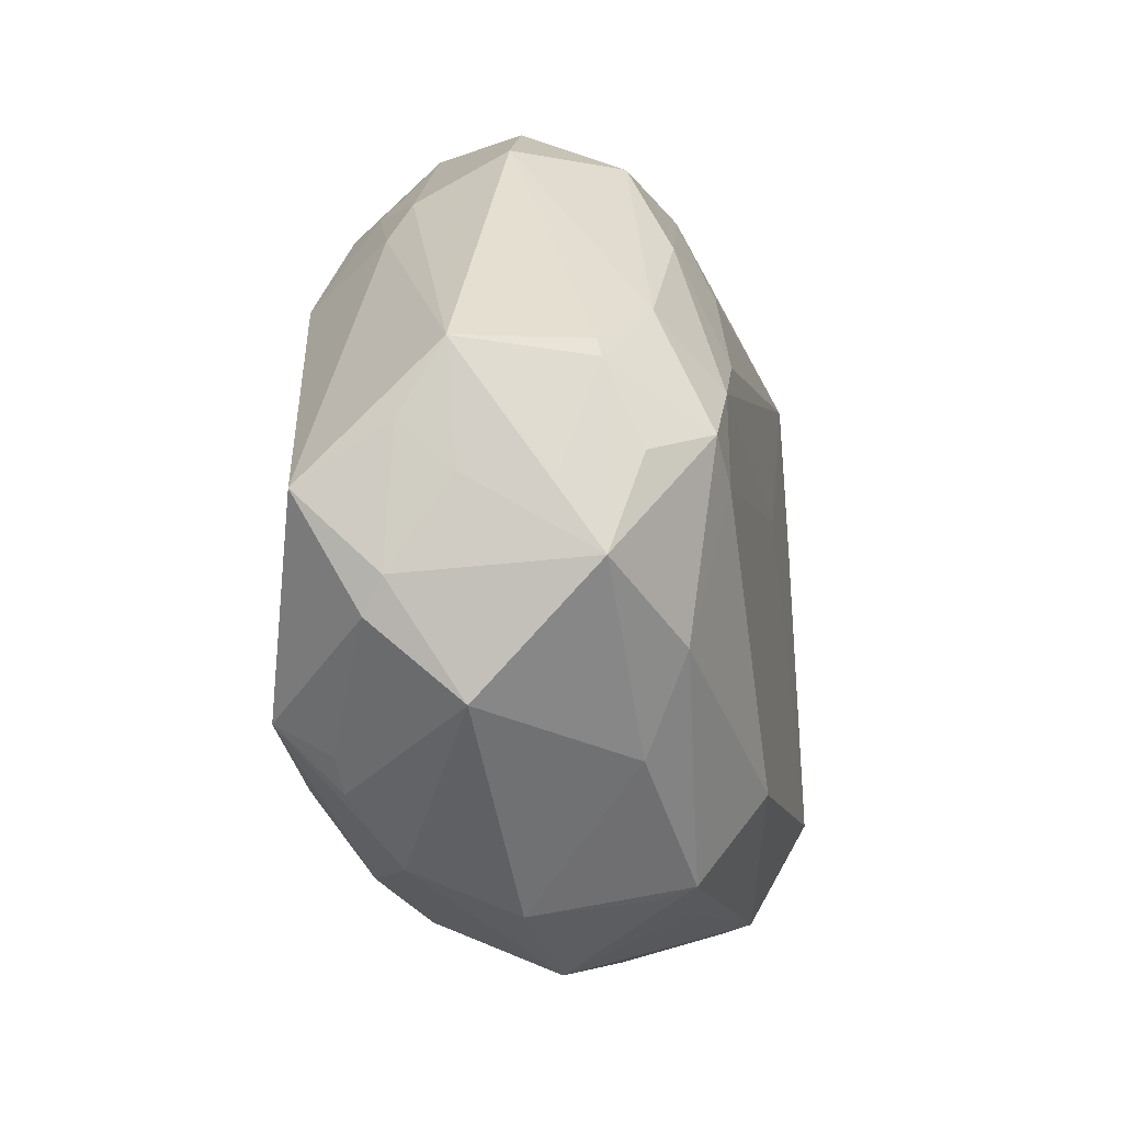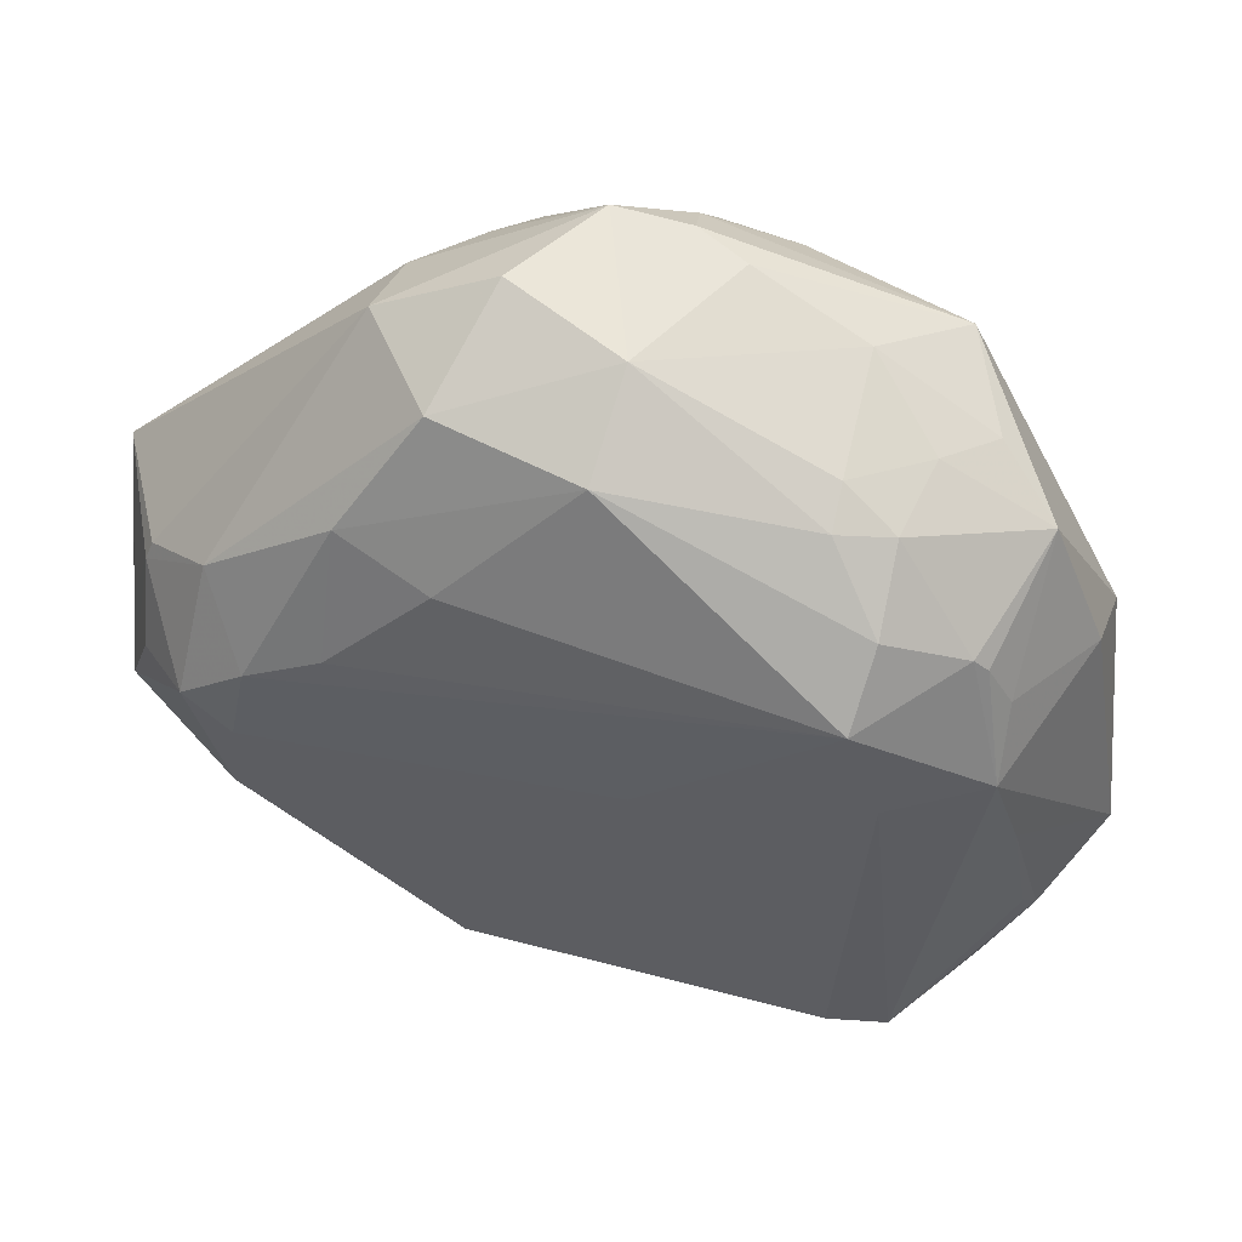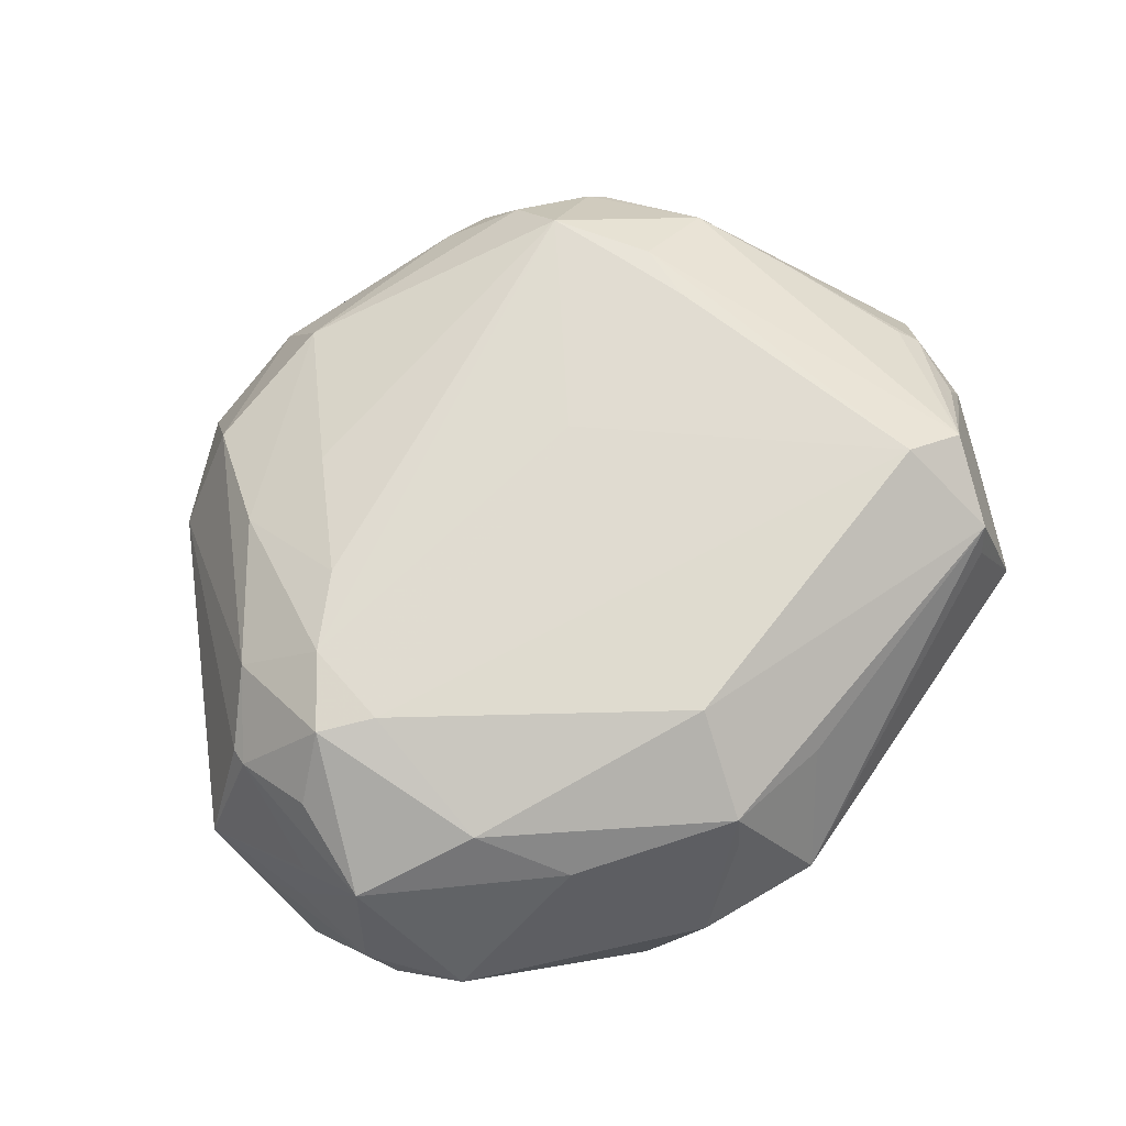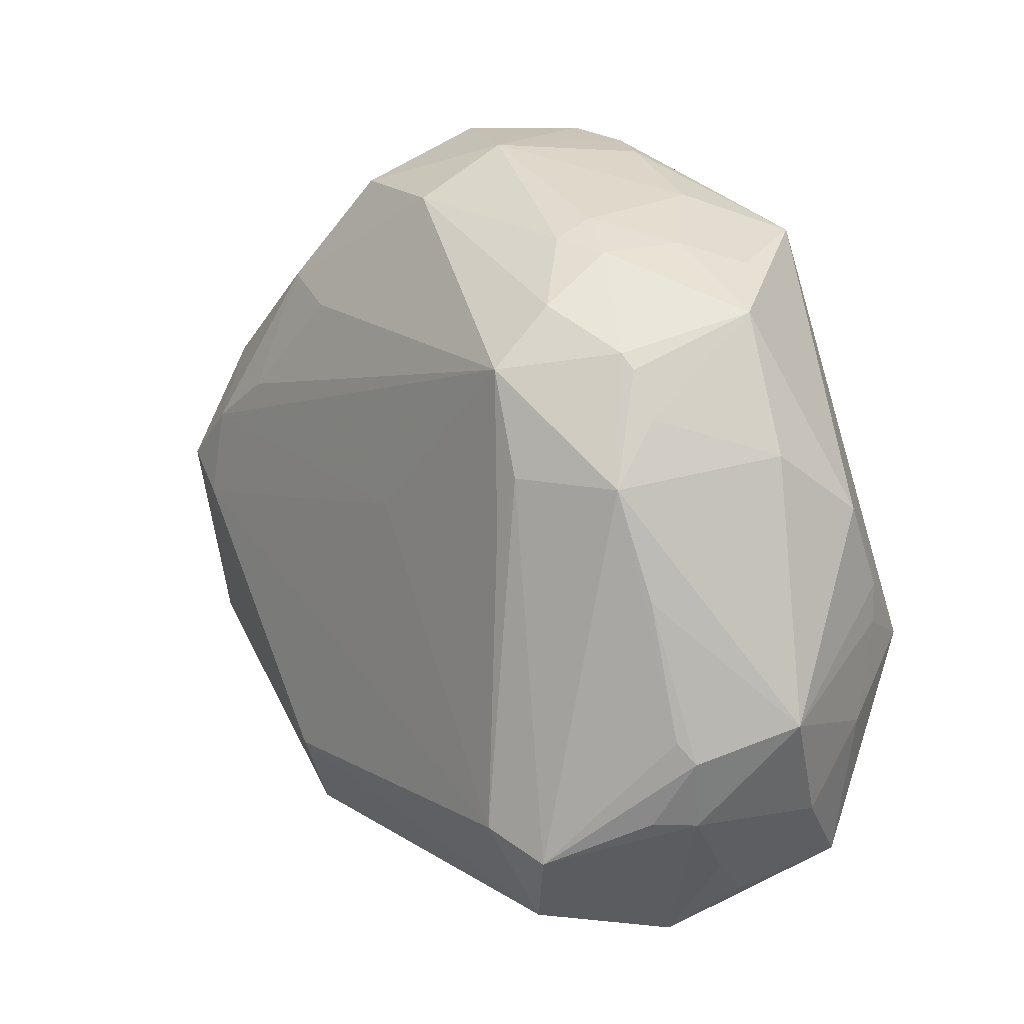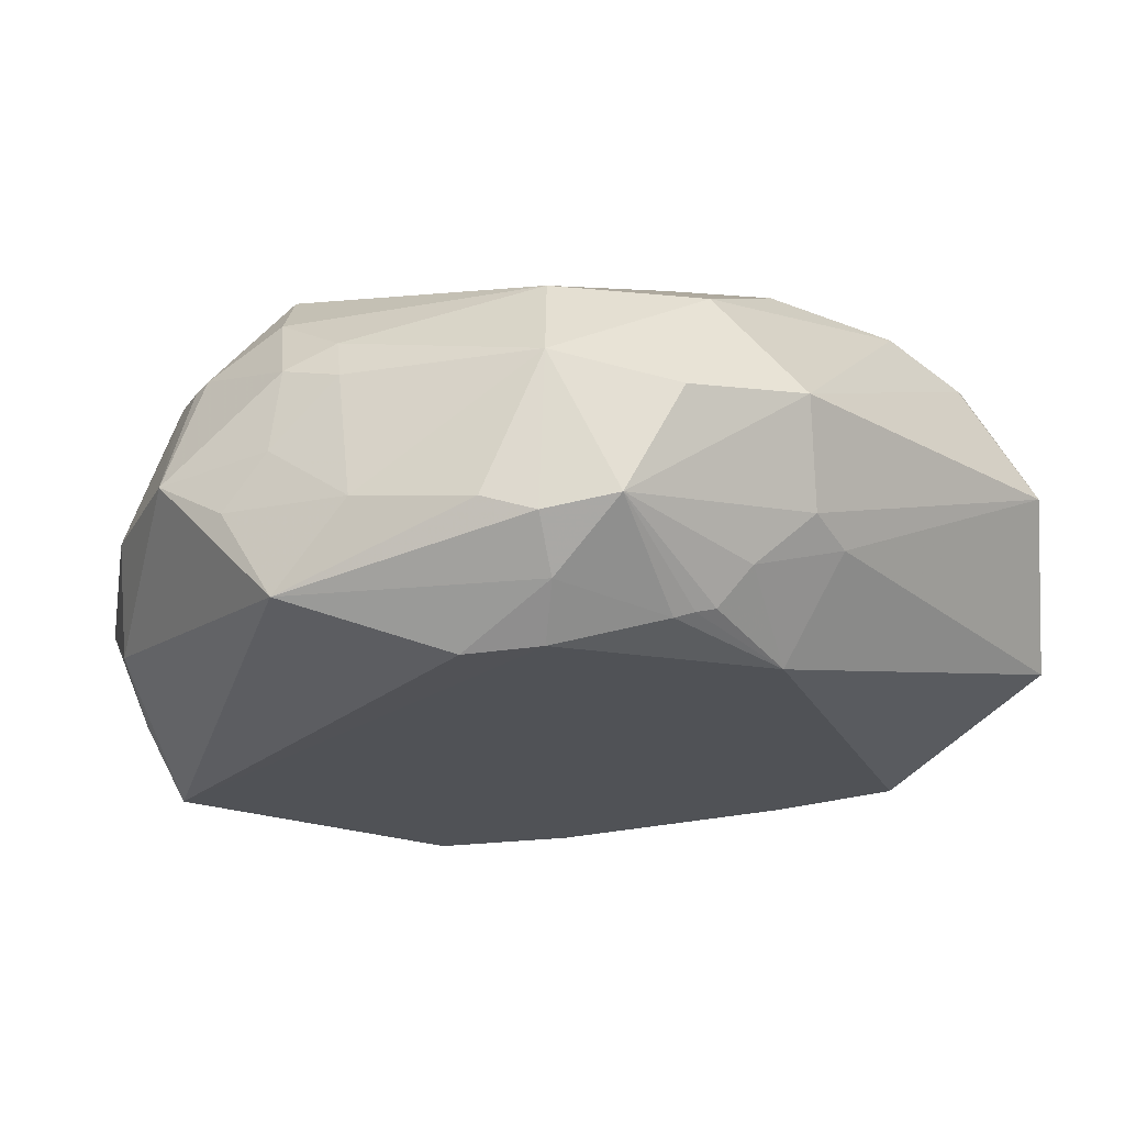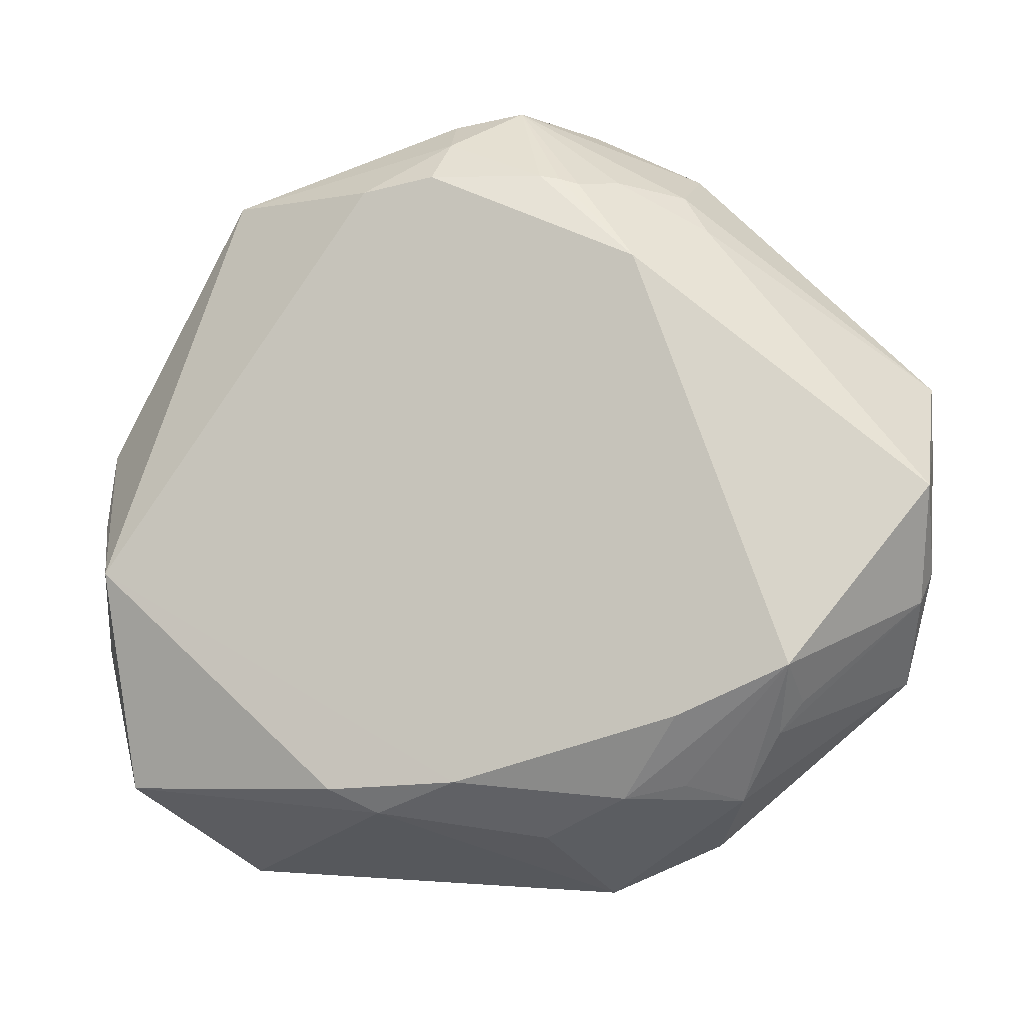
<metadata>
{"format":"obj","ext":"obj","renderer":"f3d","projection":"perspective","resolution":1024,"background":"white","views":[{"elev":-11.0,"azim":-78.6,"up":"+Y"},{"elev":55.4,"azim":16.2,"up":"+Y"},{"elev":71.3,"azim":-51.7,"up":"+Z"},{"elev":11.9,"azim":54.5,"up":"+Y"},{"elev":66.4,"azim":176.8,"up":"+Y"},{"elev":-10.6,"azim":-164.3,"up":"+Y"}]}
</metadata>
<code>
v 0.2723 -0.3608 0.1697
v 0.2585 -0.3729 0.1342
v -0.3562 0.1813 0.1647
v -0.224 0.2842 0.1642
v -0.4991 0.1266 6.268e-05
v -0.238 0.3939 -0.0009165
v -0.1615 -0.3456 0.1724
v -0.1382 0.3404 -0.1911
v -0.1179 0.3464 -0.1958
v 0.2732 0.3492 -0.01019
v 0.4425 -0.1618 0.09642
v 0.4347 -0.1563 -0.1345
v -0.1243 0.2593 0.192
v 0.02247 0.4426 -0.1281
v 0.2547 0.2313 0.2142
v 0.4033 -0.2316 0.1204
v -0.07943 -0.373 -0.1134
v 0.3879 -0.3038 0.01478
v 0.2898 0.1241 0.2139
v -0.4711 -0.07437 0.1411
v -0.09696 0.35 -0.2019
v -0.4332 0.02826 0.17
v 0.0943 -0.3468 -0.1733
v -0.4873 -0.1256 -0.07732
v 0.3561 0.2344 0.1143
v 0.2627 0.2934 0.1541
v 0.2588 0.3431 0.07719
v 0.2694 -0.2503 0.2332
v -0.1524 0.3958 0.1042
v 0.4236 -0.2355 0.07707
v -0.3042 0.1103 0.2265
v -0.1034 -0.2517 0.2361
v 0.4494 0.08137 -0.1054
v 0.2023 0.3733 0.05468
v -0.5023 0.05022 -0.04613
v -0.3526 -0.1416 0.1954
v 0.01321 0.4033 -0.179
v 0.3202 0.3291 -0.06357
v 0.342 0.2503 0.119
v -0.2052 0.2453 -0.218
v -0.3224 0.01394 0.2314
v 0.1959 0.392 -0.0808
v -0.175 0.3501 -0.1529
v 0.2682 0.06077 0.2209
v 0.3849 0.2867 -0.01272
v 0.2046 0.3544 0.09871
v 0.3288 -0.2792 0.2055
v -0.2466 -0.3782 0.01842
v -0.1206 -0.429 0.03097
v 0.4098 -0.07581 -0.21
v -0.1747 -0.3344 -0.1488
v 0.2184 0.08647 -0.215
v 0.4102 0.00651 0.1314
v 0.3805 0.1865 0.1082
v -0.2413 -0.2523 -0.198
v -0.3618 -0.2022 -0.199
v -0.4285 0.1363 0.1243
v 0.4302 -0.1389 0.1122
v 0.3846 0.1206 0.156
v -0.2687 0.2958 -0.1202
v -0.1181 0.4553 -0.01532
v -0.3131 -0.2397 0.1468
v -0.2919 -0.3349 -0.08741
v 0.4514 -0.2354 -0.05676
v 0.001206 -0.3168 -0.1974
v -0.1108 -0.2029 -0.201
v 0.1011 0.341 -0.2237
v -0.4982 -0.08973 -0.05633
v 0.3985 -0.3122 -0.1372
v -0.3723 0.05407 0.2261
v -0.174 -0.3593 0.1341
v 0.4378 -0.007888 -0.1498
v 0.007968 0.4418 0.03519
v 0.07618 0.433 -0.1066
v -0.05377 0.4547 -0.1202
v 0.1431 -0.3219 -0.1978
v -0.3401 -0.2675 -0.1335
v -0.2377 -0.3207 -0.1322
v -0.5065 -0.009508 -0.1421
v 0.2721 0.3552 -0.1626
v -0.2245 0.1574 0.2209
v 0.4436 0.1466 -0.007686
v 0.2612 0.1567 0.2172
v -0.4784 -0.002993 0.09662
v 0.06341 0.06027 0.2256
v -0.04254 -0.3644 0.1498
v 0.3048 -0.4011 0.01514
v 0.437 -0.04955 -0.1504
v -0.4354 0.1166 0.1303
v -0.4948 0.002202 0.009514
v -0.2396 0.3428 -0.1006
v -0.3663 -0.2353 -0.1368
v 0.001436 0.386 0.1329
v 0.4935 -0.1245 0.002468
v -0.4597 -0.2032 0.01297
v 0.02181 0.3523 -0.2239
v 0.3606 -0.3488 -0.03703
f 79 56 24
f 40 56 79
f 95 24 77
f 95 48 62
f 30 87 18
f 97 87 69
f 18 87 97
f 67 50 96
f 96 37 67
f 69 50 12
f 88 72 94
f 88 50 72
f 94 12 88
f 88 12 50
f 70 3 89
f 5 84 89
f 8 40 43
f 79 5 60
f 5 91 60
f 60 40 79
f 60 43 40
f 91 43 60
f 95 62 20
f 20 62 36
f 20 36 70
f 20 84 5
f 20 89 84
f 2 87 1
f 87 2 49
f 1 86 49
f 49 2 1
f 92 24 56
f 56 77 92
f 92 77 24
f 63 49 48
f 63 48 95
f 95 77 63
f 63 77 56
f 63 51 17
f 17 49 63
f 7 62 48
f 7 49 86
f 32 36 7
f 36 62 7
f 7 1 32
f 7 86 1
f 37 96 21
f 21 96 40
f 64 30 18
f 64 97 69
f 18 97 64
f 94 30 64
f 64 12 94
f 69 12 64
f 45 82 33
f 94 72 33
f 33 82 94
f 72 50 33
f 41 36 32
f 70 36 41
f 32 1 28
f 28 41 32
f 76 50 69
f 40 96 52
f 52 96 50
f 5 89 57
f 57 89 3
f 93 4 13
f 3 4 29
f 29 4 93
f 29 73 61
f 93 73 29
f 68 24 95
f 95 20 68
f 79 24 68
f 70 89 22
f 22 20 70
f 89 20 22
f 56 51 78
f 78 63 56
f 51 63 78
f 48 49 71
f 71 7 48
f 49 7 71
f 9 40 8
f 9 21 40
f 93 13 15
f 47 28 1
f 1 87 47
f 87 30 47
f 45 38 10
f 23 76 69
f 69 87 23
f 17 51 23
f 23 49 17
f 87 49 23
f 50 76 65
f 65 23 51
f 76 23 65
f 65 52 50
f 3 29 6
f 6 57 3
f 5 57 6
f 6 91 5
f 6 29 61
f 35 5 79
f 79 68 35
f 90 20 5
f 90 68 20
f 5 35 90
f 90 35 68
f 41 28 85
f 93 15 26
f 94 82 59
f 11 30 94
f 56 40 66
f 66 65 56
f 40 52 66
f 52 65 66
f 55 51 56
f 56 65 55
f 55 65 51
f 61 73 75
f 75 43 91
f 8 43 75
f 37 21 75
f 75 6 61
f 91 6 75
f 75 9 8
f 21 9 75
f 42 10 38
f 34 10 42
f 73 34 42
f 42 74 73
f 44 85 28
f 81 15 13
f 81 13 4
f 46 34 73
f 93 26 46
f 46 73 93
f 54 82 45
f 54 59 82
f 16 47 30
f 30 11 16
f 16 11 47
f 58 59 47
f 47 11 58
f 73 74 14
f 14 75 73
f 37 75 14
f 80 42 38
f 80 38 45
f 74 42 80
f 45 33 80
f 80 14 74
f 80 33 50
f 80 50 67
f 37 14 80
f 67 37 80
f 15 85 83
f 85 44 83
f 47 59 19
f 28 47 19
f 19 44 28
f 19 83 44
f 19 59 15
f 15 83 19
f 31 81 4
f 31 3 70
f 31 4 3
f 70 41 31
f 15 81 31
f 41 85 31
f 31 85 15
f 34 46 27
f 45 10 27
f 27 10 34
f 27 46 26
f 15 59 39
f 39 26 15
f 45 27 39
f 39 27 26
f 59 58 53
f 53 58 11
f 94 59 53
f 53 11 94
f 59 54 25
f 25 39 59
f 25 54 45
f 45 39 25

</code>
